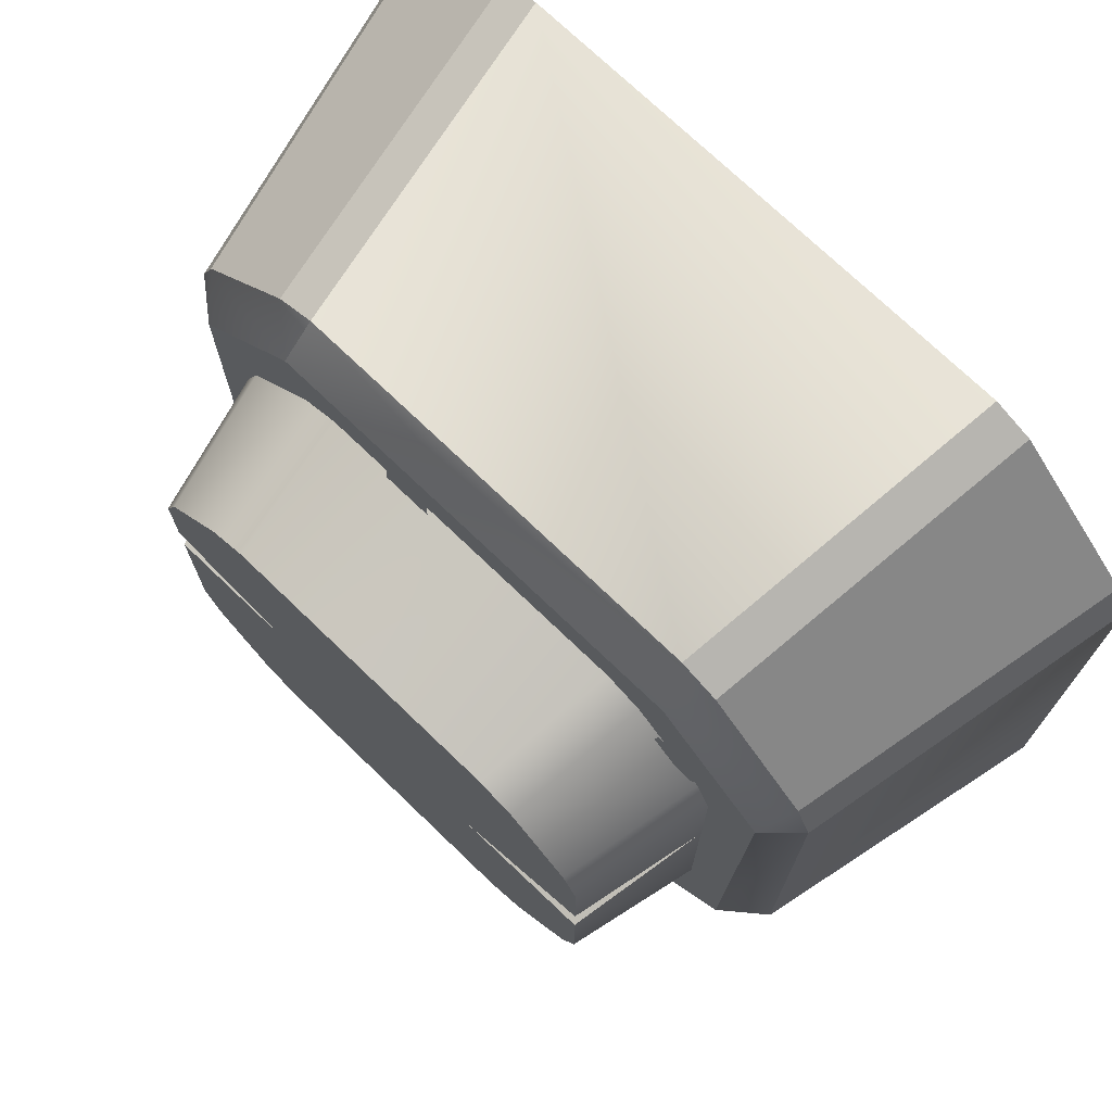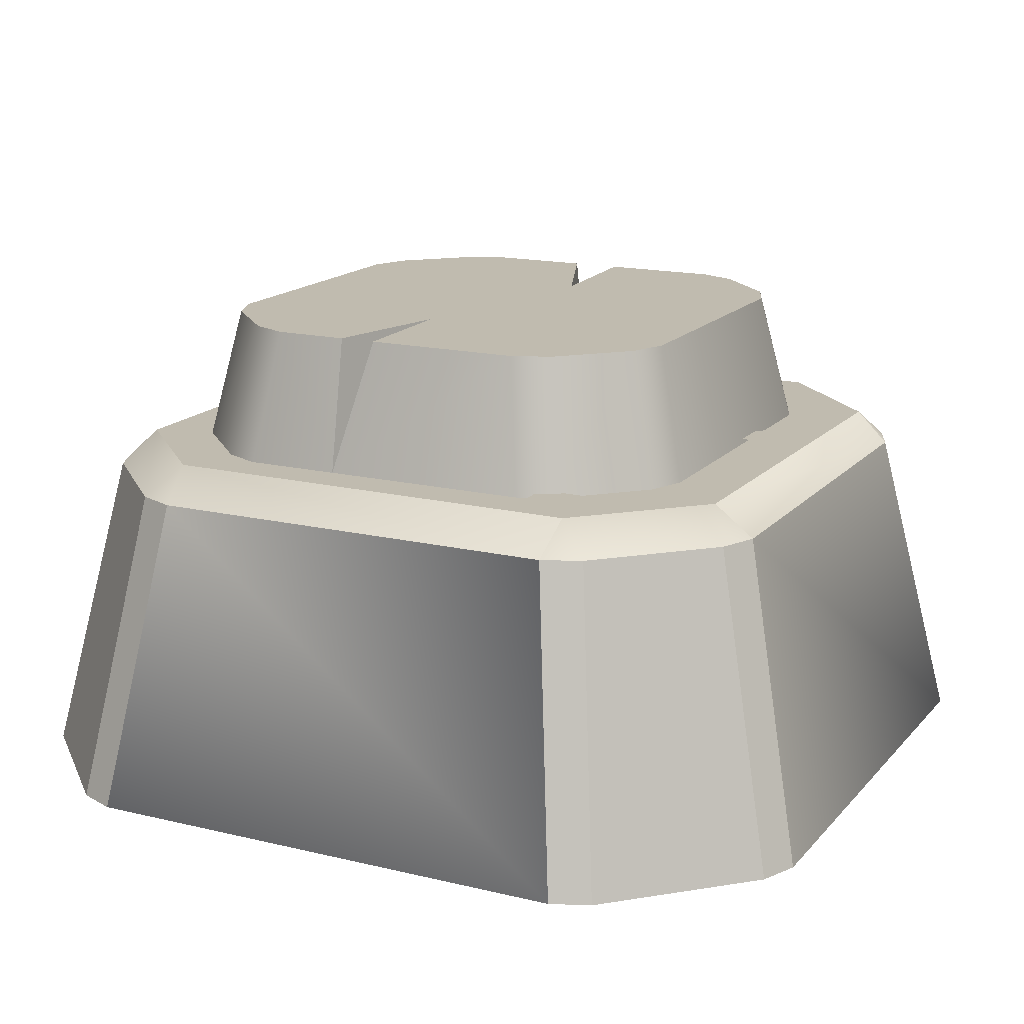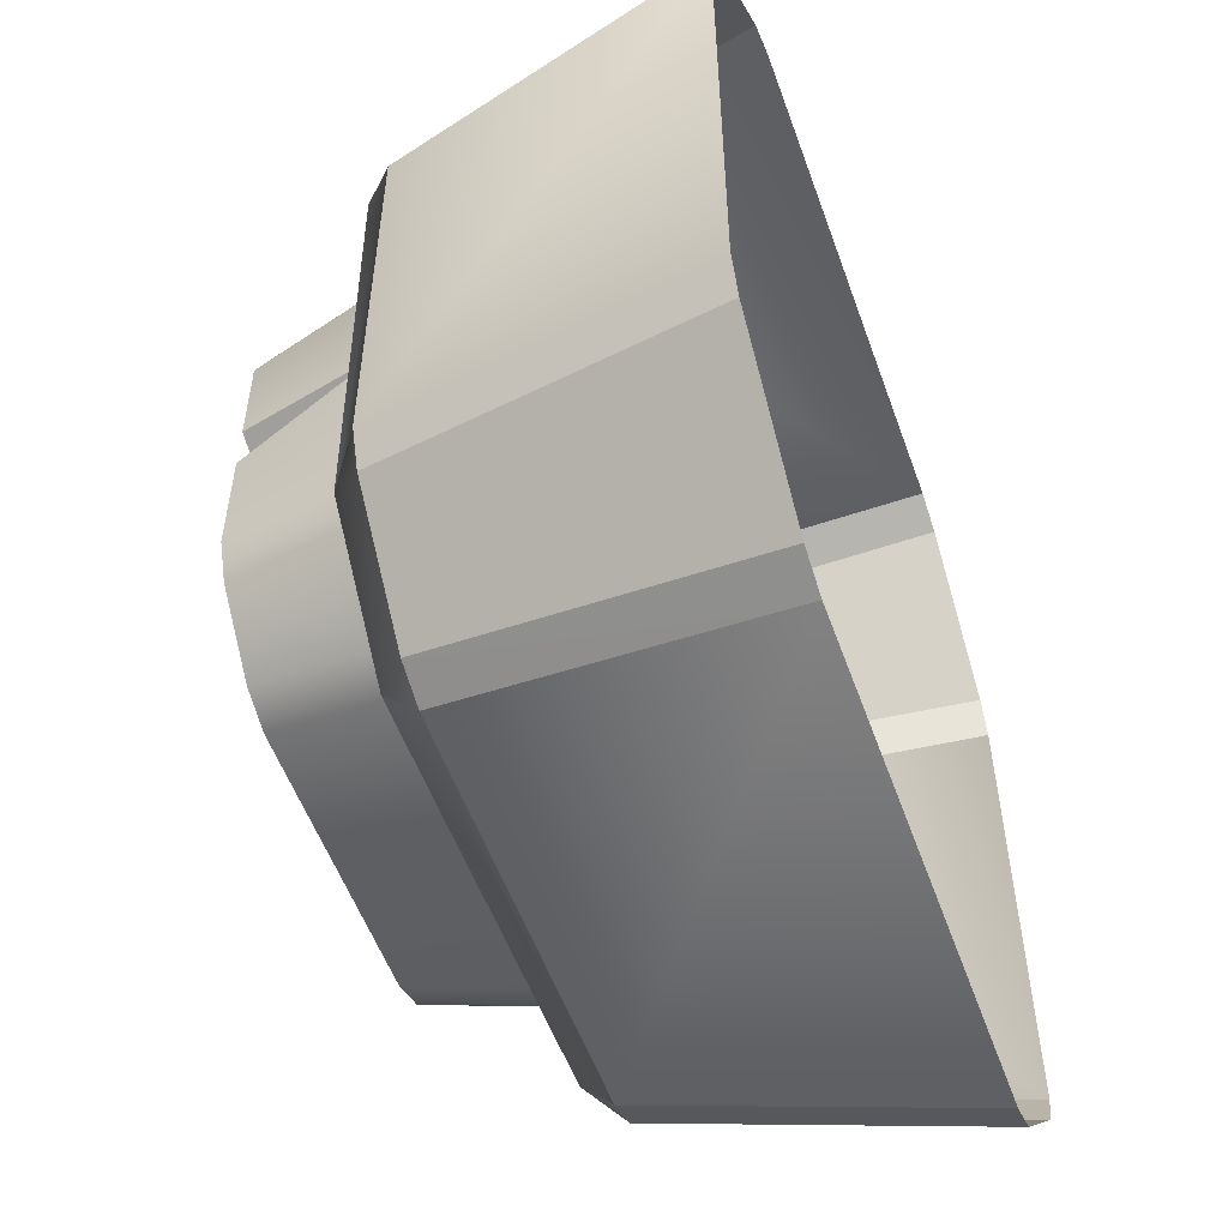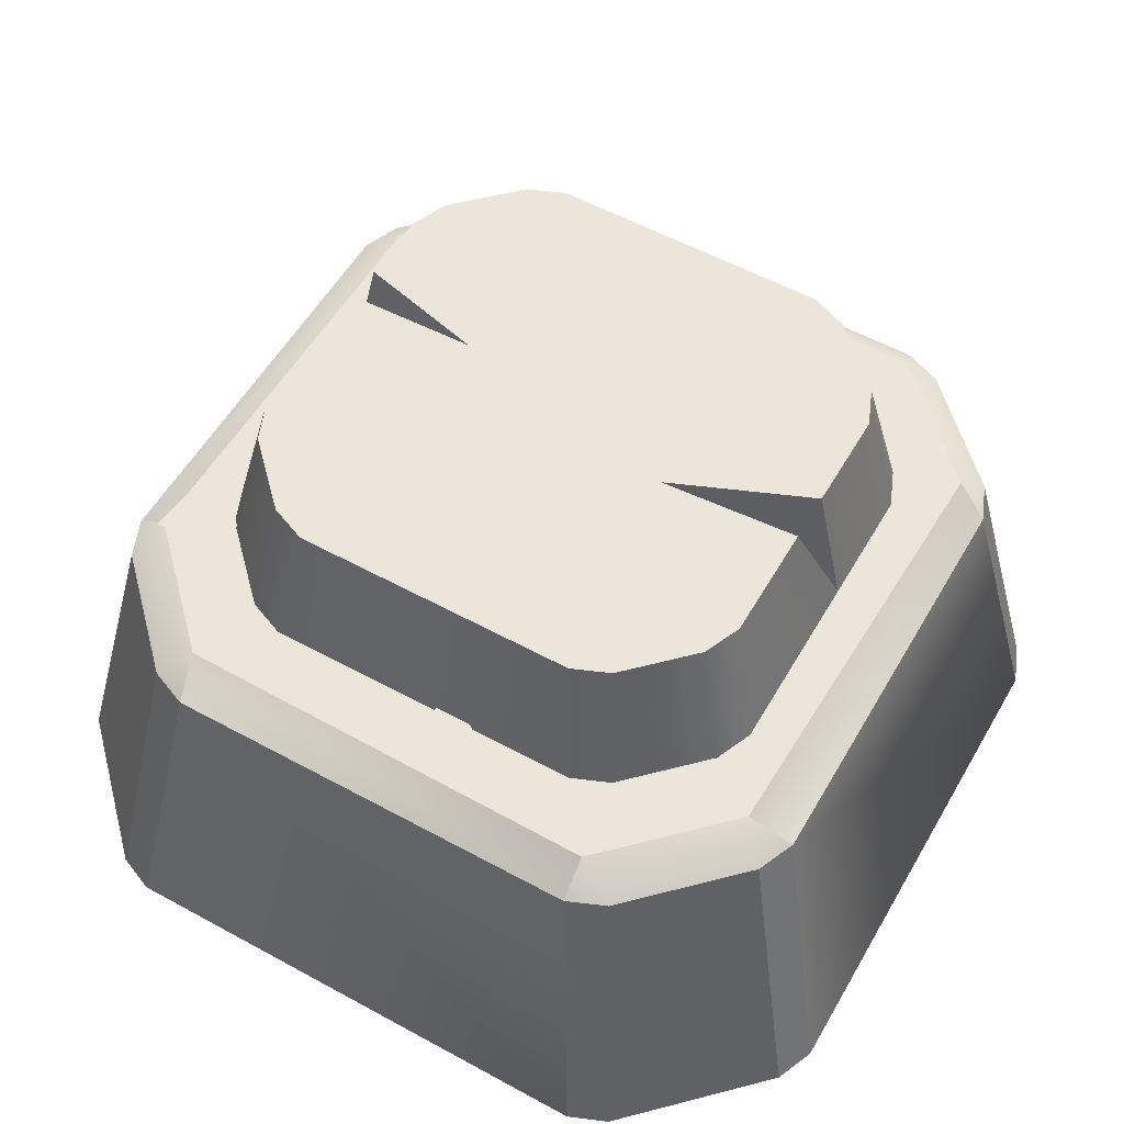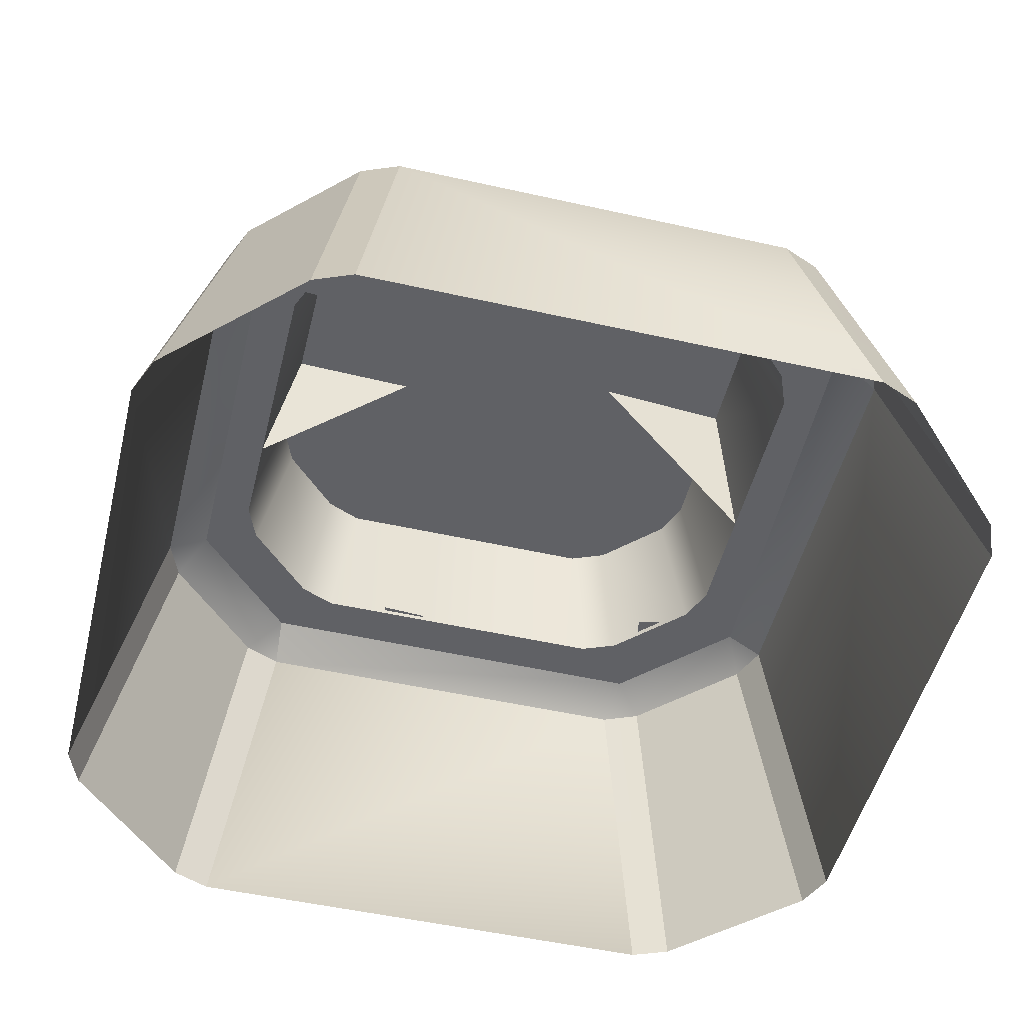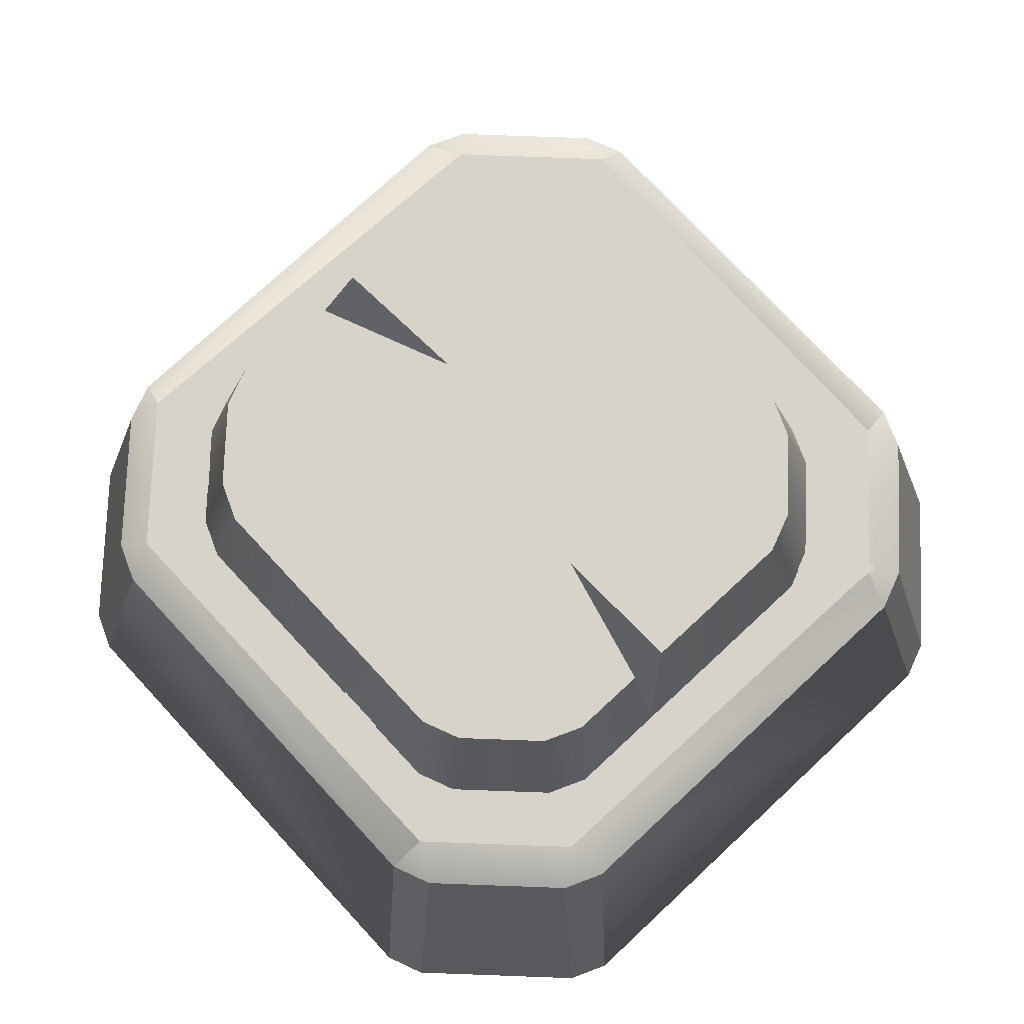
<metadata>
{"format":"obj","ext":"obj","renderer":"f3d","projection":"perspective","resolution":1024,"background":"white","views":[{"elev":73.1,"azim":-136.1,"up":"+Z"},{"elev":16.1,"azim":116.5,"up":"+Y"},{"elev":-54.6,"azim":-70.4,"up":"+Z"},{"elev":55.8,"azim":-150.2,"up":"+Y"},{"elev":-50.1,"azim":166.1,"up":"+Y"},{"elev":76.0,"azim":47.1,"up":"+Y"}]}
</metadata>
<code>
g [GIMMICK]rock_dash_2
v 0.7405 0.7836 -0.4902
v 0.6388 0.7836 -0.3273
v 0.6043 0.7836 -0.4106
v -0.7555 0.7836 0.4932
v -0.6446 0.7836 0.359
v -0.6101 0.7836 0.4422
v -0.2629 1.086 -0.04071
v -0.6446 0.7836 0.09063
v -0.5768 1.086 -0.02135
v -0.5768 1.086 0.08915
v -0.6446 0.7836 0.09063
v -0.2629 1.086 -0.04071
v 0.5702 1.086 0.06825
v 0.6388 0.7836 0.1435
v 0.2775 1.086 0.0758
v 0.6388 0.7836 0.1435
v 0.5702 1.086 0.1511
v 0.2775 1.086 0.0758
v -0.4779 0.7112 0.8265
v 0.4748 0.7112 0.8265
v 0.5737 -9.604e-09 0.9808
v -0.5758 -9.604e-09 0.9808
v 0.825 0.7112 0.4762
v 0.825 0.7112 -0.4765
v 0.9798 -9.604e-09 -0.5747
v 0.9798 -9.604e-09 0.5747
v 0.7893 0.7116 0.5627
v 0.9442 -9.604e-09 0.6613
v 0.6602 -9.604e-09 0.9453
v 0.5613 0.7116 0.7907
v -0.9463 -9.604e-09 0.6613
v -0.7924 0.7116 0.5627
v -0.5644 0.7116 0.7907
v -0.6624 -9.604e-09 0.9453
v 0.5613 0.7116 -0.791
v 0.6602 -9.604e-09 -0.9453
v 0.9442 -9.604e-09 -0.6613
v 0.7893 0.7116 -0.5629
v -0.7924 0.7116 -0.5629
v -0.9463 -9.604e-09 -0.6613
v -0.6624 -9.604e-09 -0.9453
v -0.5644 0.7116 -0.791
v 0.4748 0.7112 -0.8267
v -0.4779 0.7112 -0.8267
v -0.5758 -9.604e-09 -0.9808
v 0.5737 -9.604e-09 -0.9808
v -0.8281 0.7112 -0.4765
v -0.8281 0.7112 0.4762
v -0.9819 -9.604e-09 0.5747
v -0.9819 -9.604e-09 -0.5747
v 0.5613 0.7116 0.7907
v 0.4748 0.7112 0.8265
v 0.4806 0.7836 0.7435
v 0.7893 0.7116 0.5627
v 0.7326 0.7836 0.4915
v 0.825 0.7112 0.4762
v 0.825 0.7112 -0.4765
v 0.7405 0.7836 -0.4902
v 0.7893 0.7116 -0.5629
v 0.825 0.7112 -0.4765
v 0.7405 0.7836 -0.4902
v 0.5613 0.7116 -0.791
v 0.4886 0.7836 -0.7421
v 0.4748 0.7112 -0.8267
v -0.5644 0.7116 -0.791
v -0.4779 0.7112 -0.8267
v -0.4789 0.7836 -0.7532
v -0.7924 0.7116 -0.5629
v -0.7309 0.7836 -0.5012
v -0.8281 0.7112 -0.4765
v -0.7555 0.7836 0.4932
v -0.7924 0.7116 0.5627
v -0.8281 0.7112 0.4762
v -0.5644 0.7116 0.7907
v -0.5036 0.7836 0.7451
v -0.4779 0.7112 0.8265
v 0.4748 0.7112 0.8265
v 0.4806 0.7836 0.7435
v 0.5613 0.7116 0.7907
v 0.6602 -9.604e-09 0.9453
v 0.5737 -9.604e-09 0.9808
v 0.4748 0.7112 0.8265
v -0.6624 -9.604e-09 0.9453
v -0.5644 0.7116 0.7907
v -0.4779 0.7112 0.8265
v -0.5758 -9.604e-09 0.9808
v 0.7893 0.7116 -0.5629
v 0.9442 -9.604e-09 -0.6613
v 0.9798 -9.604e-09 -0.5747
v 0.825 0.7112 -0.4765
v 0.825 0.7112 0.4762
v 0.9798 -9.604e-09 0.5747
v 0.9442 -9.604e-09 0.6613
v 0.7893 0.7116 0.5627
v -0.5644 0.7116 -0.791
v -0.6624 -9.604e-09 -0.9453
v -0.5758 -9.604e-09 -0.9808
v -0.4779 0.7112 -0.8267
v 0.4886 0.7836 -0.7421
v -0.4789 0.7836 -0.7532
v -0.4779 0.7112 -0.8267
v 0.4748 0.7112 -0.8267
v 0.4748 0.7112 -0.8267
v 0.5737 -9.604e-09 -0.9808
v 0.6602 -9.604e-09 -0.9453
v 0.5613 0.7116 -0.791
v -0.9819 -9.604e-09 0.5747
v -0.8281 0.7112 0.4762
v -0.7924 0.7116 0.5627
v -0.9463 -9.604e-09 0.6613
v -0.7309 0.7836 -0.5012
v -0.7555 0.7836 0.4932
v -0.8281 0.7112 0.4762
v -0.8281 0.7112 -0.4765
v -0.8281 0.7112 -0.4765
v -0.9819 -9.604e-09 -0.5747
v -0.9463 -9.604e-09 -0.6613
v -0.7924 0.7116 -0.5629
v 0.6388 0.7836 0.1435
v 0.5702 1.086 0.06825
v 0.5702 1.086 -0.2832
v 0.6388 0.7836 0.1435
v 0.6388 0.7836 -0.3273
v 0.5357 1.086 -0.3664
v 0.6043 0.7836 -0.4106
v 0.3996 1.086 -0.5025
v 0.4434 0.7836 -0.5715
v 0.3164 1.086 -0.537
v 0.3602 0.7836 -0.606
v -0.3659 0.7836 -0.606
v -0.323 1.086 -0.537
v -0.4063 1.086 -0.5025
v -0.4492 0.7836 -0.5715
v -0.5423 1.086 -0.3664
v -0.6101 0.7836 -0.4105
v -0.5768 1.086 -0.2832
v -0.6446 0.7836 -0.3273
v -0.5768 1.086 -0.02135
v -0.6446 0.7836 0.09063
v -0.6446 0.7836 0.359
v -0.6446 0.7836 0.09063
v -0.5768 1.086 0.08915
v -0.5768 1.086 0.3164
v -0.5423 1.086 0.3996
v -0.6101 0.7836 0.4422
v -0.4063 1.086 0.5357
v -0.4492 0.7836 0.6031
v -0.323 1.086 0.5702
v -0.3659 0.7836 0.6376
v 0.3602 0.7836 0.6376
v 0.3164 1.086 0.5702
v 0.3996 1.086 0.5357
v 0.4434 0.7836 0.6031
v 0.5357 1.086 0.3996
v 0.6043 0.7836 0.4422
v 0.5702 1.086 0.3164
v 0.6388 0.7836 0.359
v 0.5702 1.086 0.1511
v -0.7555 0.7836 0.4932
v -0.6446 0.7836 0.09063
v -0.6446 0.7836 0.359
v -0.7309 0.7836 -0.5012
v -0.6446 0.7836 -0.3273
v -0.6101 0.7836 -0.4105
v -0.4492 0.7836 -0.5715
v -0.4789 0.7836 -0.7532
v -0.3659 0.7836 -0.606
v 0.3602 0.7836 -0.606
v 0.4886 0.7836 -0.7421
v 0.4434 0.7836 -0.5715
v 0.7405 0.7836 -0.4902
v 0.6043 0.7836 -0.4106
v 0.5899 0.7928 -0.4957
v 0.7455 0.7928 -0.5052
v 0.7312 0.7928 -0.3698
v 0.5883 0.7928 -0.3651
v 0.09809 0.7928 0.6315
v 0.2096 0.7928 0.6246
v 0.1994 0.7928 0.7216
v 0.09697 0.7928 0.725
v -0.1637 0.7943 -0.6356
v -0.1295 0.7943 -0.7052
v -0.02598 0.7943 -0.6807
v -0.04207 0.7943 -0.5992
v -0.1211 0.7943 -0.6017
v -0.6317 0.7943 0.554
v -0.5975 0.7943 0.4843
v -0.494 0.7943 0.5089
v -0.5101 0.7943 0.5904
v -0.5891 0.7943 0.5879
v 0.7326 0.7836 0.4915
v 0.6388 0.7836 -0.3273
v 0.7405 0.7836 -0.4902
v 0.6388 0.7836 0.1435
v 0.6388 0.7836 0.359
v 0.6043 0.7836 0.4422
v 0.4434 0.7836 0.6031
v 0.4806 0.7836 0.7435
v 0.3602 0.7836 0.6376
v -0.3659 0.7836 0.6376
v -0.5036 0.7836 0.7451
v -0.4492 0.7836 0.6031
v -0.6101 0.7836 0.4422
v -0.7555 0.7836 0.4932
v 0.2775 1.086 0.0758
v 0.5702 1.086 -0.2832
v 0.5702 1.086 0.06825
v 0.5357 1.086 -0.3664
v 0.3164 1.086 -0.537
v 0.3996 1.086 -0.5025
v -0.323 1.086 -0.537
v -0.2629 1.086 -0.04071
v -0.4063 1.086 -0.5025
v -0.5423 1.086 -0.3664
v -0.5768 1.086 -0.2832
v -0.5768 1.086 -0.02135
v -0.323 1.086 0.5702
v -0.5423 1.086 0.3996
v -0.4063 1.086 0.5357
v -0.5768 1.086 0.08915
v -0.5768 1.086 0.3164
v 0.3164 1.086 0.5702
v 0.5357 1.086 0.3996
v 0.3996 1.086 0.5357
v 0.5702 1.086 0.3164
v 0.5702 1.086 0.1511
g [GIMMICK]rock_dash_2_0
f 3 2 1
f 6 5 4
f 9 8 7
f 12 11 10
f 15 14 13
f 18 17 16
f 21 20 19
f 22 21 19
f 25 24 23
f 26 25 23
f 29 28 27
f 30 29 27
f 33 32 31
f 34 33 31
f 37 36 35
f 38 37 35
f 41 40 39
f 42 41 39
f 45 44 43
f 46 45 43
f 49 48 47
f 50 49 47
f 53 52 51
f 51 54 53
f 54 55 53
f 56 55 54
f 56 57 55
f 57 58 55
f 61 60 59
f 59 62 61
f 62 63 61
f 64 63 62
f 67 66 65
f 65 68 67
f 68 69 67
f 70 69 68
f 73 72 71
f 72 74 71
f 74 75 71
f 75 74 76
f 76 77 75
f 77 78 75
f 81 80 79
f 82 81 79
f 85 84 83
f 86 85 83
f 89 88 87
f 90 89 87
f 93 92 91
f 94 93 91
f 97 96 95
f 98 97 95
f 101 100 99
f 102 101 99
f 105 104 103
f 106 105 103
f 109 108 107
f 110 109 107
f 113 112 111
f 114 113 111
f 117 116 115
f 118 117 115
f 121 120 119
f 121 119 122
f 122 123 121
f 121 123 124
f 123 125 124
f 124 125 126
f 125 127 126
f 126 127 128
f 127 129 128
f 129 130 128
f 130 131 128
f 131 130 132
f 130 133 132
f 132 133 134
f 133 135 134
f 134 135 136
f 135 137 136
f 136 137 138
f 137 139 138
f 142 141 140
f 143 142 140
f 143 140 144
f 140 145 144
f 146 144 145
f 147 146 145
f 146 147 148
f 147 149 148
f 149 150 148
f 150 151 148
f 151 150 152
f 150 153 152
f 152 153 154
f 153 155 154
f 154 155 156
f 155 157 156
f 119 156 157
f 157 122 119
f 119 158 156
f 161 160 159
f 159 160 162
f 160 163 162
f 163 164 162
f 164 165 162
f 165 166 162
f 165 167 166
f 167 168 166
f 168 169 166
f 168 170 169
f 169 170 171
f 170 172 171
f 175 174 173
f 176 175 173
f 179 178 177
f 180 179 177
f 183 182 181
f 181 184 183
f 181 185 184
f 188 187 186
f 186 189 188
f 186 190 189
f 193 192 191
f 192 194 191
f 194 195 191
f 195 196 191
f 196 197 191
f 197 198 191
f 197 199 198
f 199 200 198
f 200 201 198
f 200 202 201
f 202 203 201
f 203 204 201
f 207 206 205
f 206 208 205
f 209 205 208
f 210 209 208
f 209 211 205
f 211 212 205
f 211 213 212
f 213 214 212
f 212 214 215
f 216 212 215
f 212 217 205
f 212 218 217
f 218 219 217
f 218 212 220
f 221 218 220
f 217 222 205
f 223 205 222
f 224 223 222
f 205 223 225
f 226 205 225

</code>
